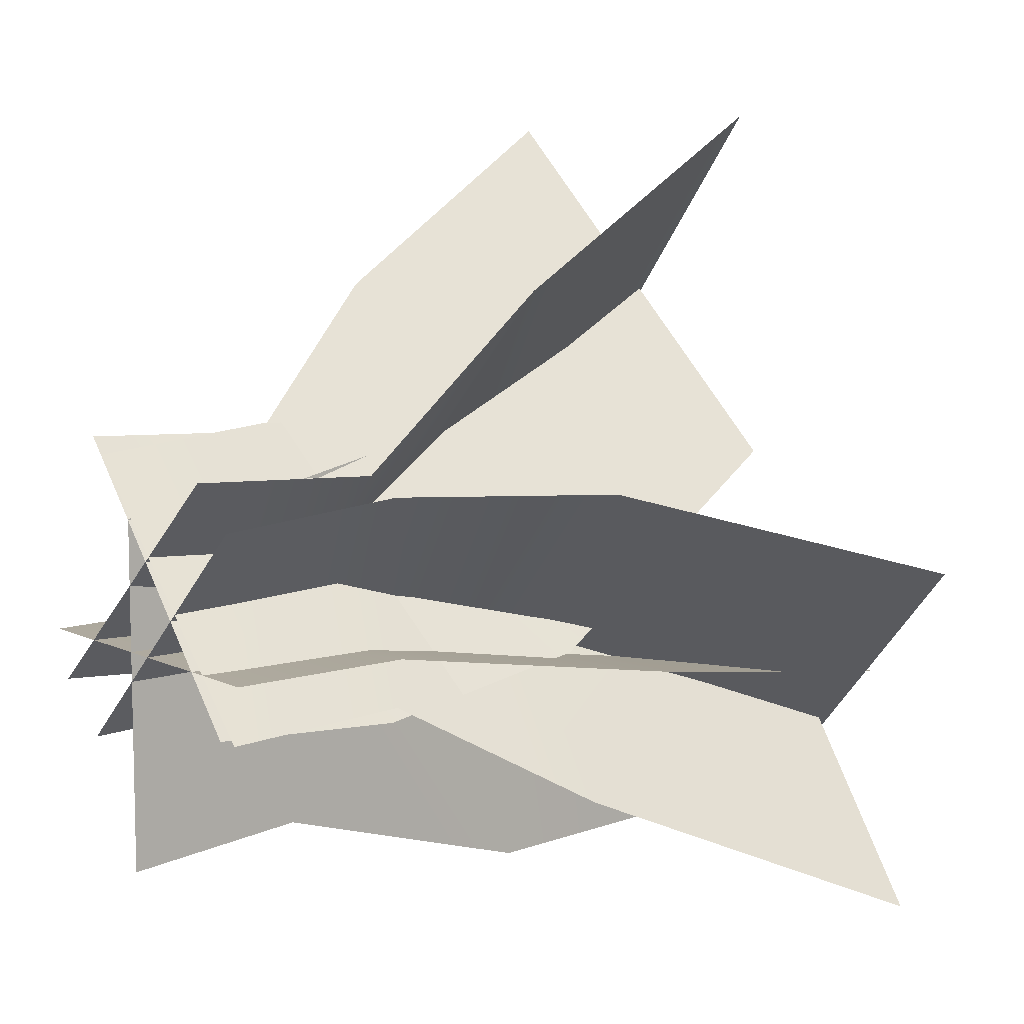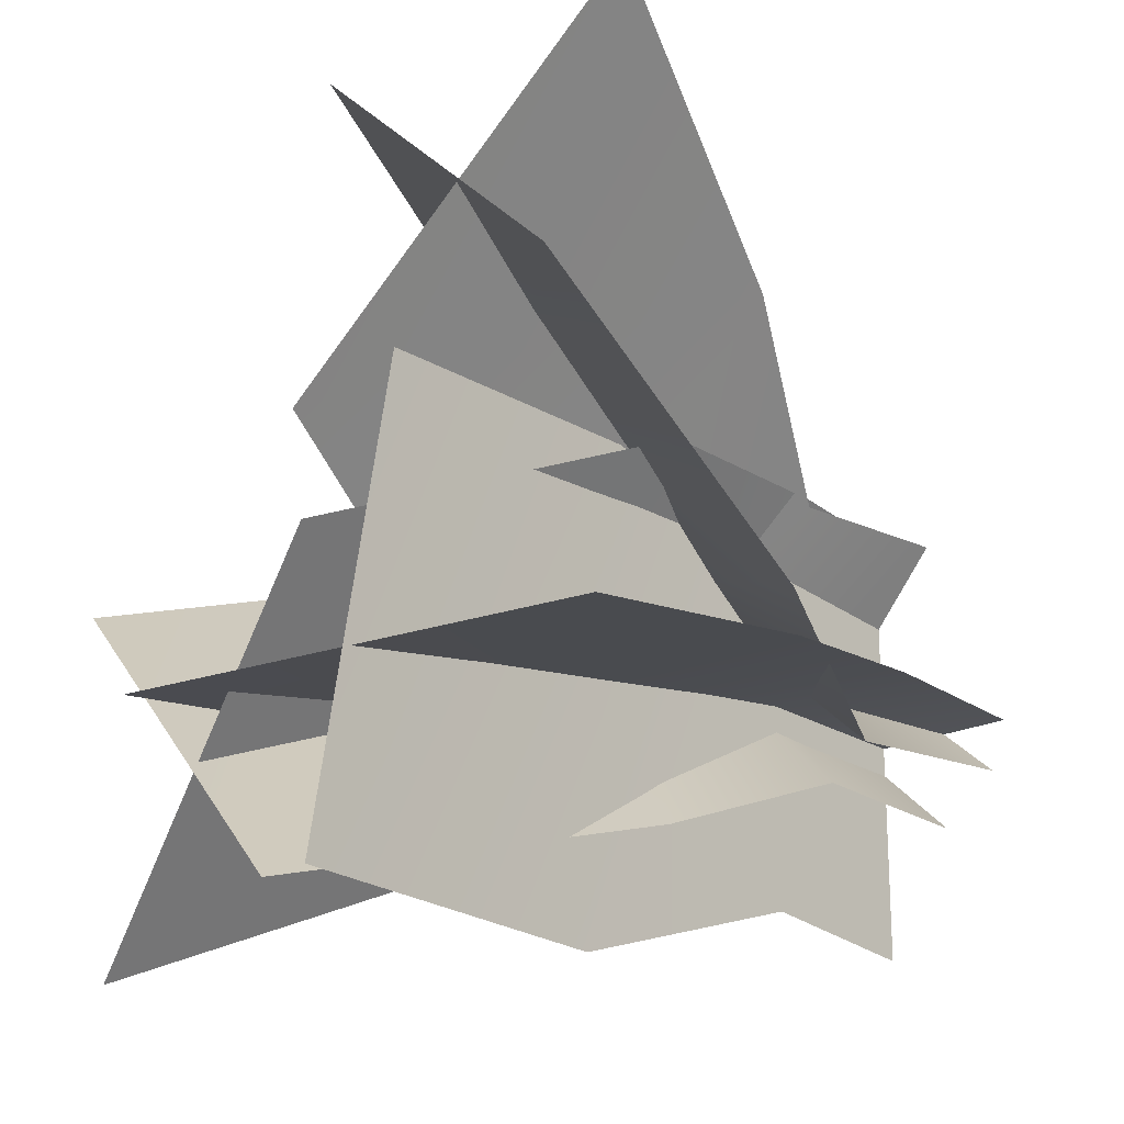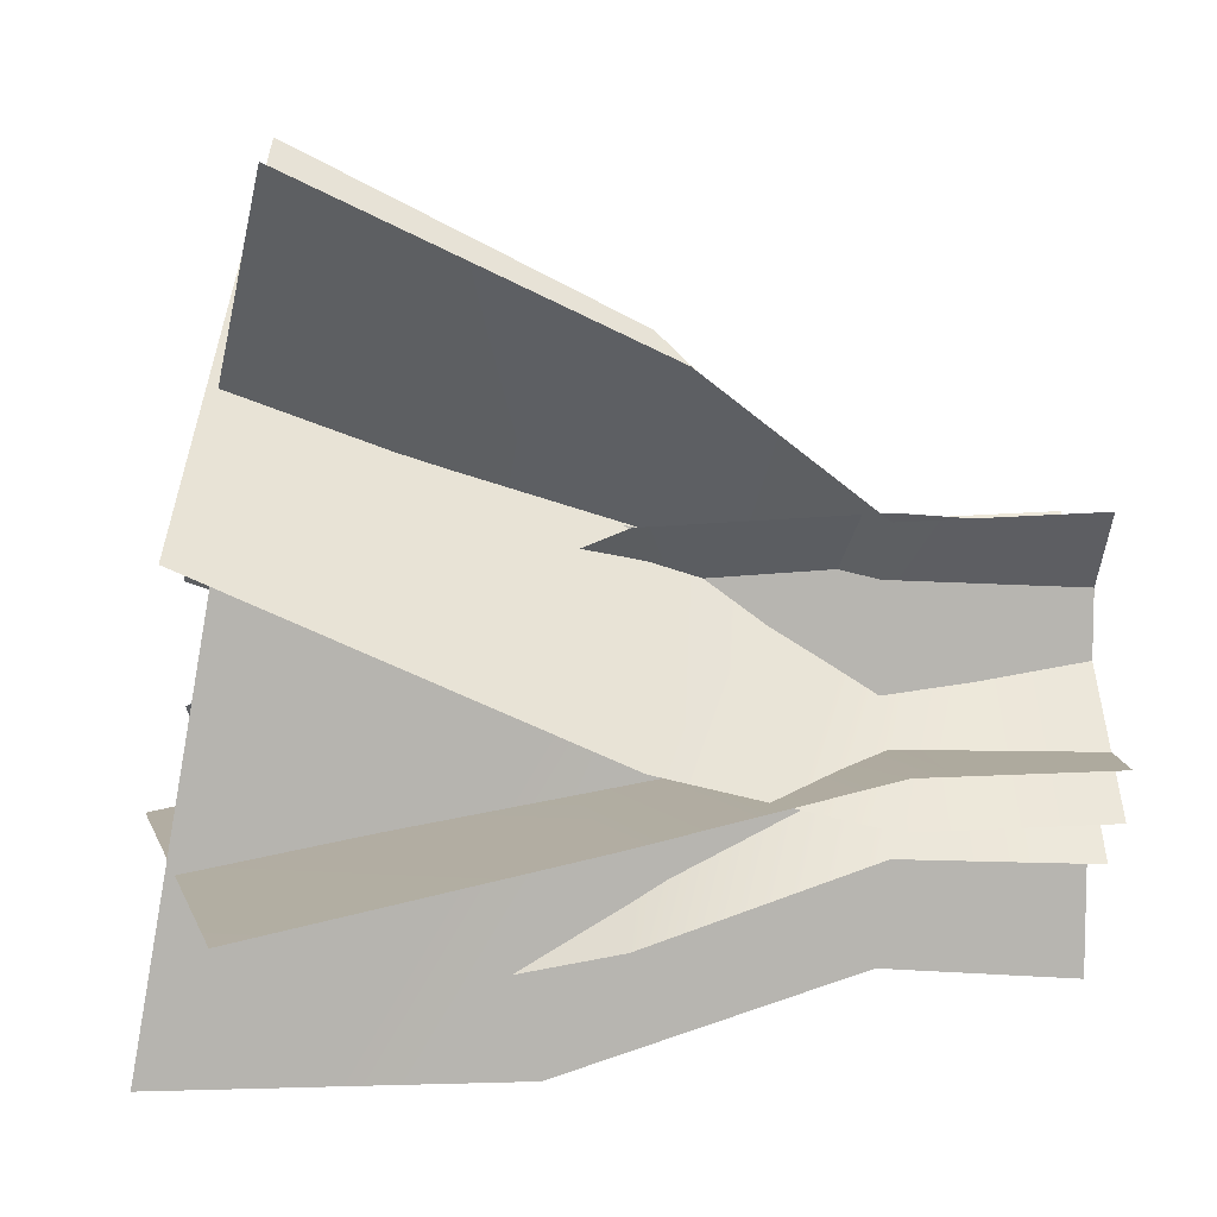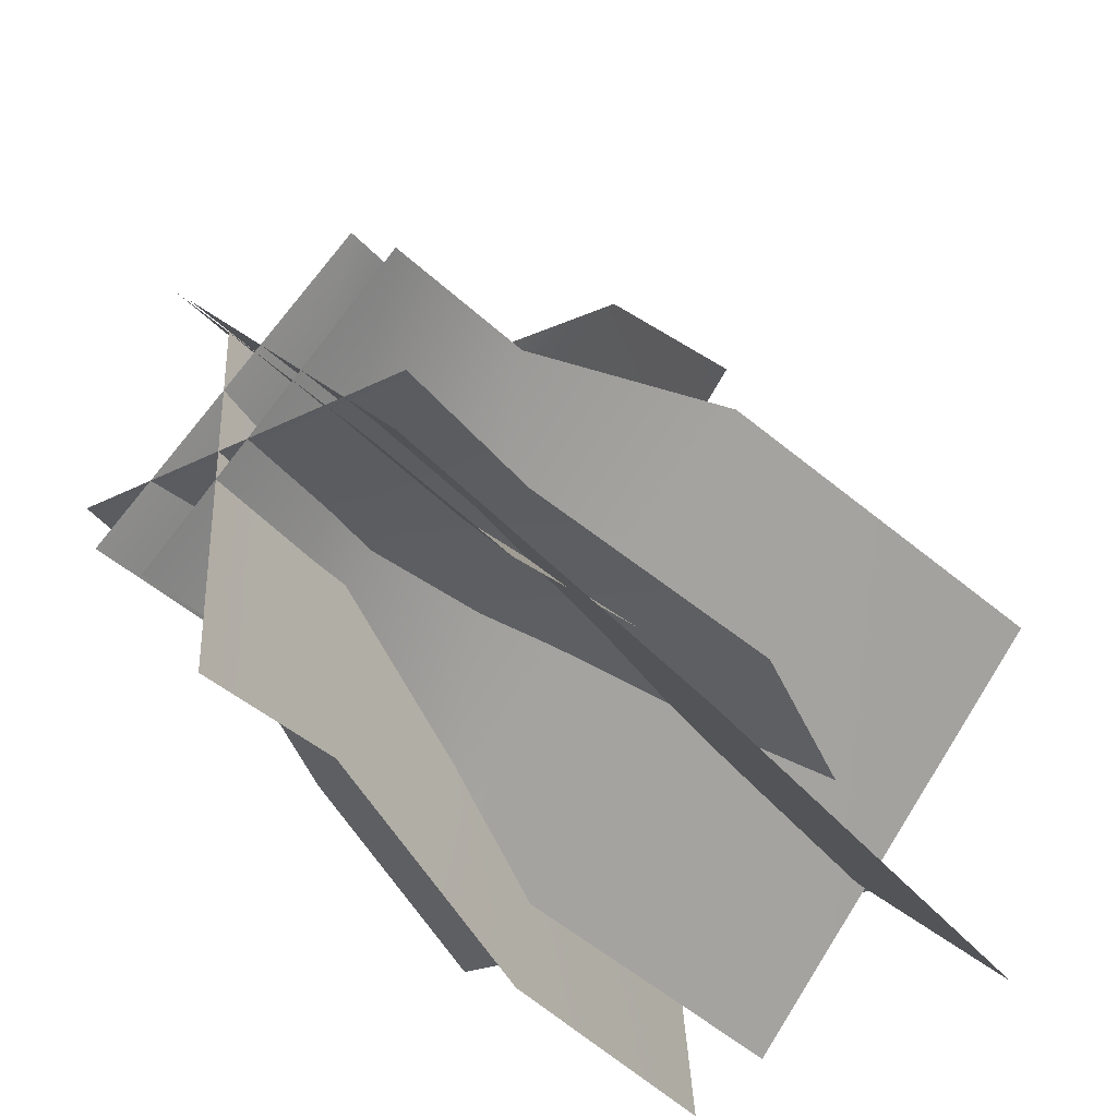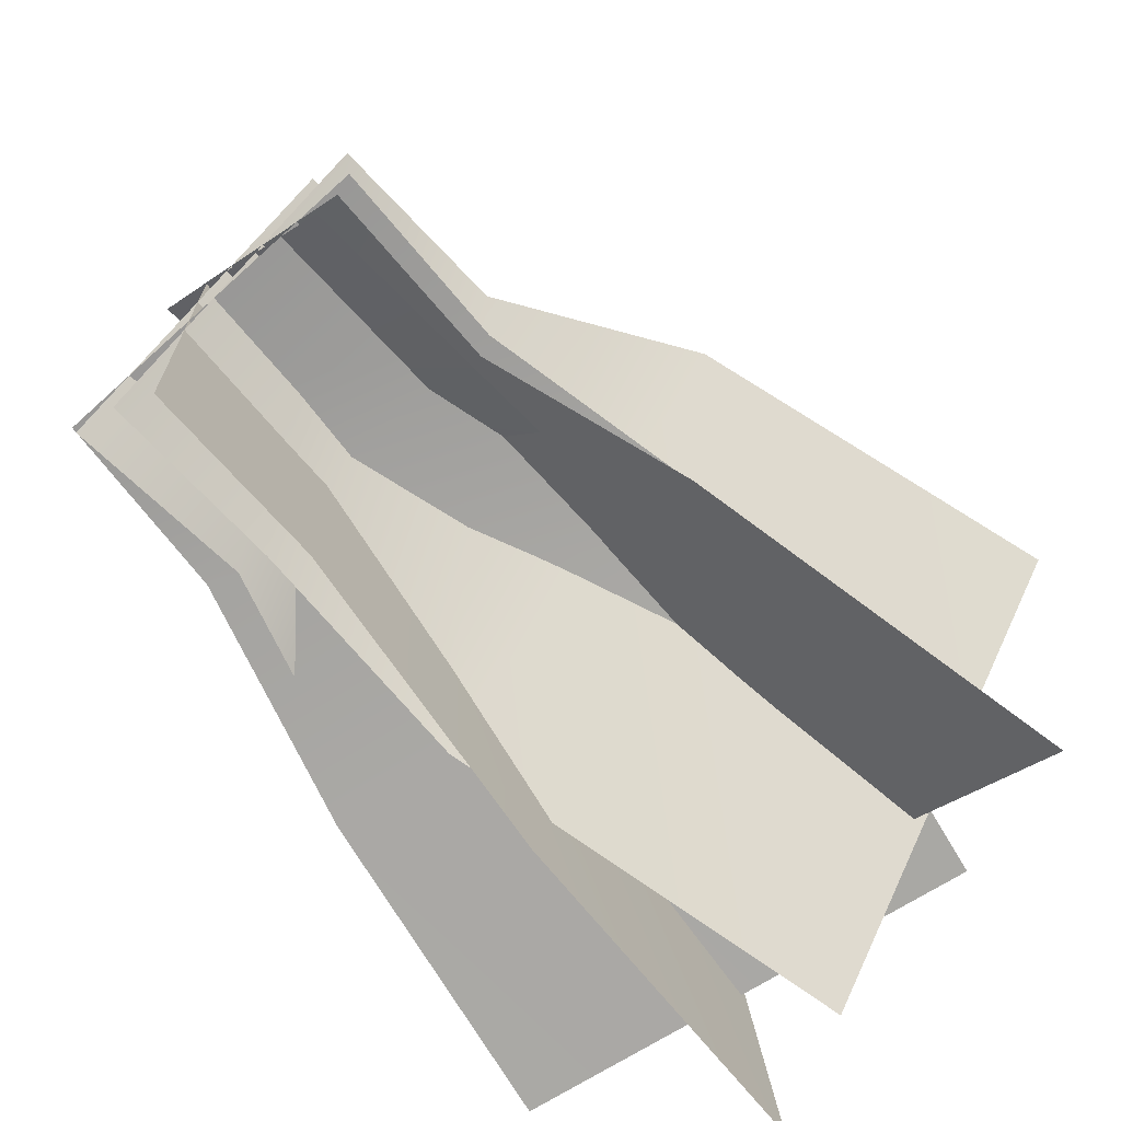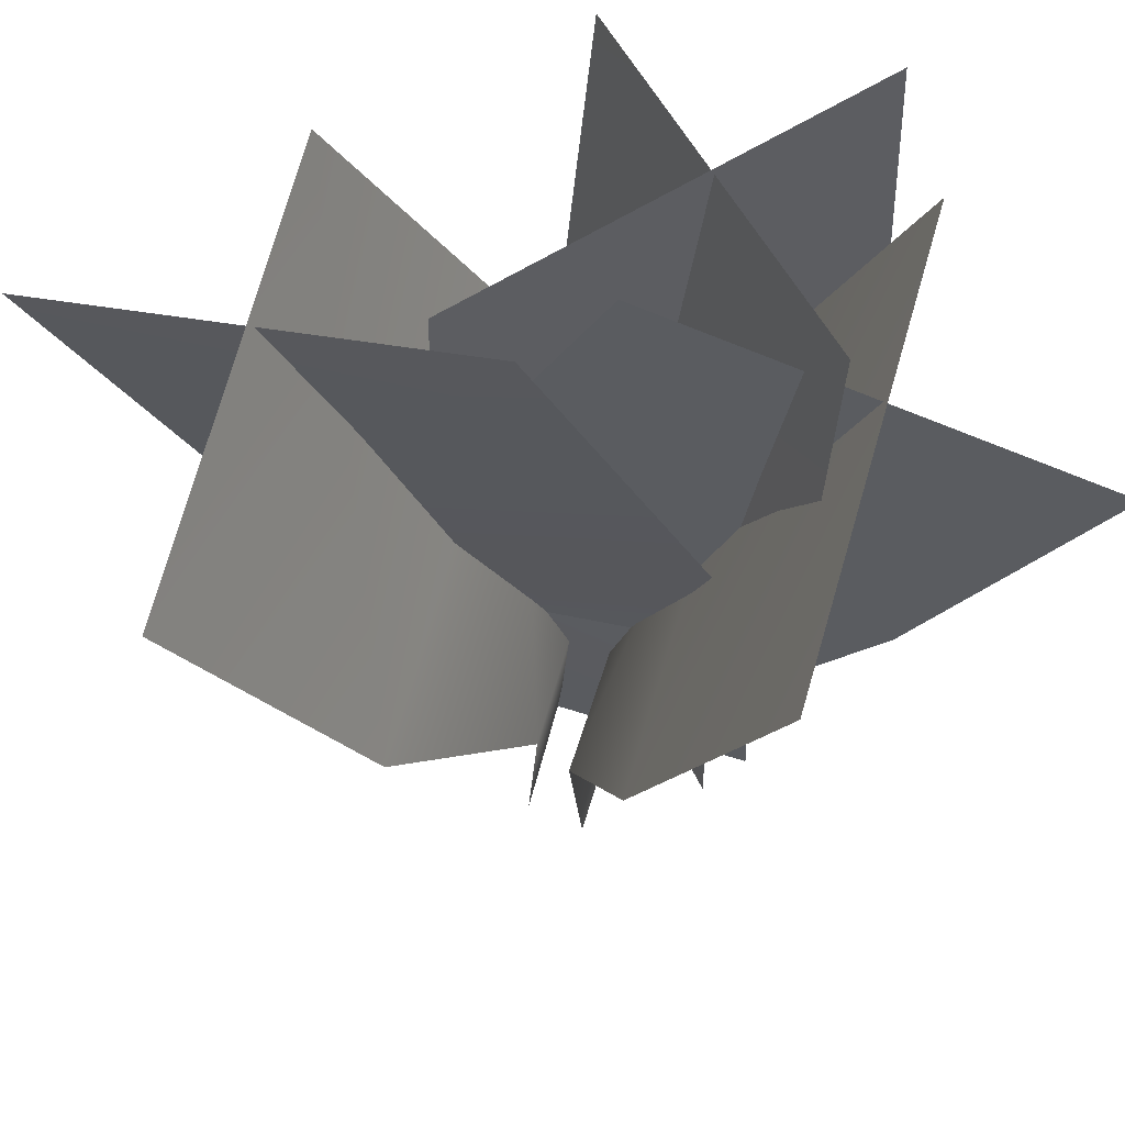
<metadata>
{"format":"obj","ext":"obj","renderer":"f3d","projection":"perspective","resolution":1024,"background":"white","views":[{"elev":8.7,"azim":-127.9,"up":"+Y"},{"elev":-20.6,"azim":42.6,"up":"+Y"},{"elev":9.2,"azim":85.4,"up":"+Y"},{"elev":-34.9,"azim":-146.2,"up":"+Y"},{"elev":-69.7,"azim":-137.8,"up":"+Y"},{"elev":63.7,"azim":-116.3,"up":"+Z"}]}
</metadata>
<code>
v 23 0 -46
v 21 0 -69
v -20 0 -46
v -21 0 -69
v -20 0 -46
v 21 0 -69
v 31 -5 -16
v 23 0 -46
v -28 -5 -10
v -20 0 -46
v -28 -5 -10
v 23 0 -46
v 37 -12 23
v 31 -5 -16
v -20 -12 33
v -28 -5 -10
v -20 -12 33
v 31 -5 -16
v 4 18 -46
v 3 16 -69
v 4 -25 -46
v 3 -27 -69
v 4 -25 -46
v 3 16 -69
v 6 24 -16
v 4 18 -46
v 6 -36 -10
v 4 -25 -46
v 6 -36 -10
v 4 18 -46
v 9 22 23
v 6 24 -16
v 9 -35 33
v 6 -36 -10
v 9 -35 33
v 6 24 -16
v -19 -6 -46
v 10 25 -46
v -20 -7 -69
v 9 23 -69
v -20 -7 -69
v 10 25 -46
v -29 -19 -24
v 12 24 -19
v -19 -6 -46
v 10 25 -46
v -19 -6 -46
v 12 24 -19
v -41 -37 17
v 0 4 27
v -29 -19 -24
v 12 24 -19
v -29 -19 -24
v 0 4 27
v -19 19 -46
v 12 -11 -46
v -19 17 -69
v 12 -12 -69
v -19 17 -69
v 12 -11 -46
v -33 19 -24
v 10 -21 -19
v -19 19 -46
v 12 -11 -46
v -19 19 -46
v 10 -21 -19
v -47 7 17
v -4 -33 27
v -33 19 -24
v 10 -21 -19
v -33 19 -24
v -4 -33 27
v 10 24 -46
v 11 25 -69
v -18 -8 -46
v -17 -7 -69
v -18 -8 -46
v 11 25 -69
v 21 41 -24
v 10 24 -46
v -18 -3 -19
v -18 -8 -46
v -18 -3 -19
v 10 24 -46
v 36 61 17
v 21 41 -24
v -2 17 27
v -18 -3 -19
v -2 17 27
v 21 41 -24
v -14 21 -46
v -13 22 -69
v 17 -7 -46
v 19 -6 -69
v 17 -7 -46
v -13 22 -69
v -17 42 -24
v -14 21 -46
v 28 2 -19
v 17 -7 -46
v 28 2 -19
v -14 21 -46
v -9 63 17
v -17 42 -24
v 34 24 27
v 28 2 -19
v 34 24 27
v -17 42 -24
f 1 2 3
f 4 5 6
f 7 8 9
f 10 11 12
f 13 14 15
f 16 17 18
f 19 20 21
f 22 23 24
f 25 26 27
f 28 29 30
f 31 32 33
f 34 35 36
f 37 38 39
f 40 41 42
f 43 44 45
f 46 47 48
f 49 50 51
f 52 53 54
f 55 56 57
f 58 59 60
f 61 62 63
f 64 65 66
f 67 68 69
f 70 71 72
f 73 74 75
f 76 77 78
f 79 80 81
f 82 83 84
f 85 86 87
f 88 89 90
f 91 92 93
f 94 95 96
f 97 98 99
f 100 101 102
f 103 104 105
f 106 107 108

</code>
